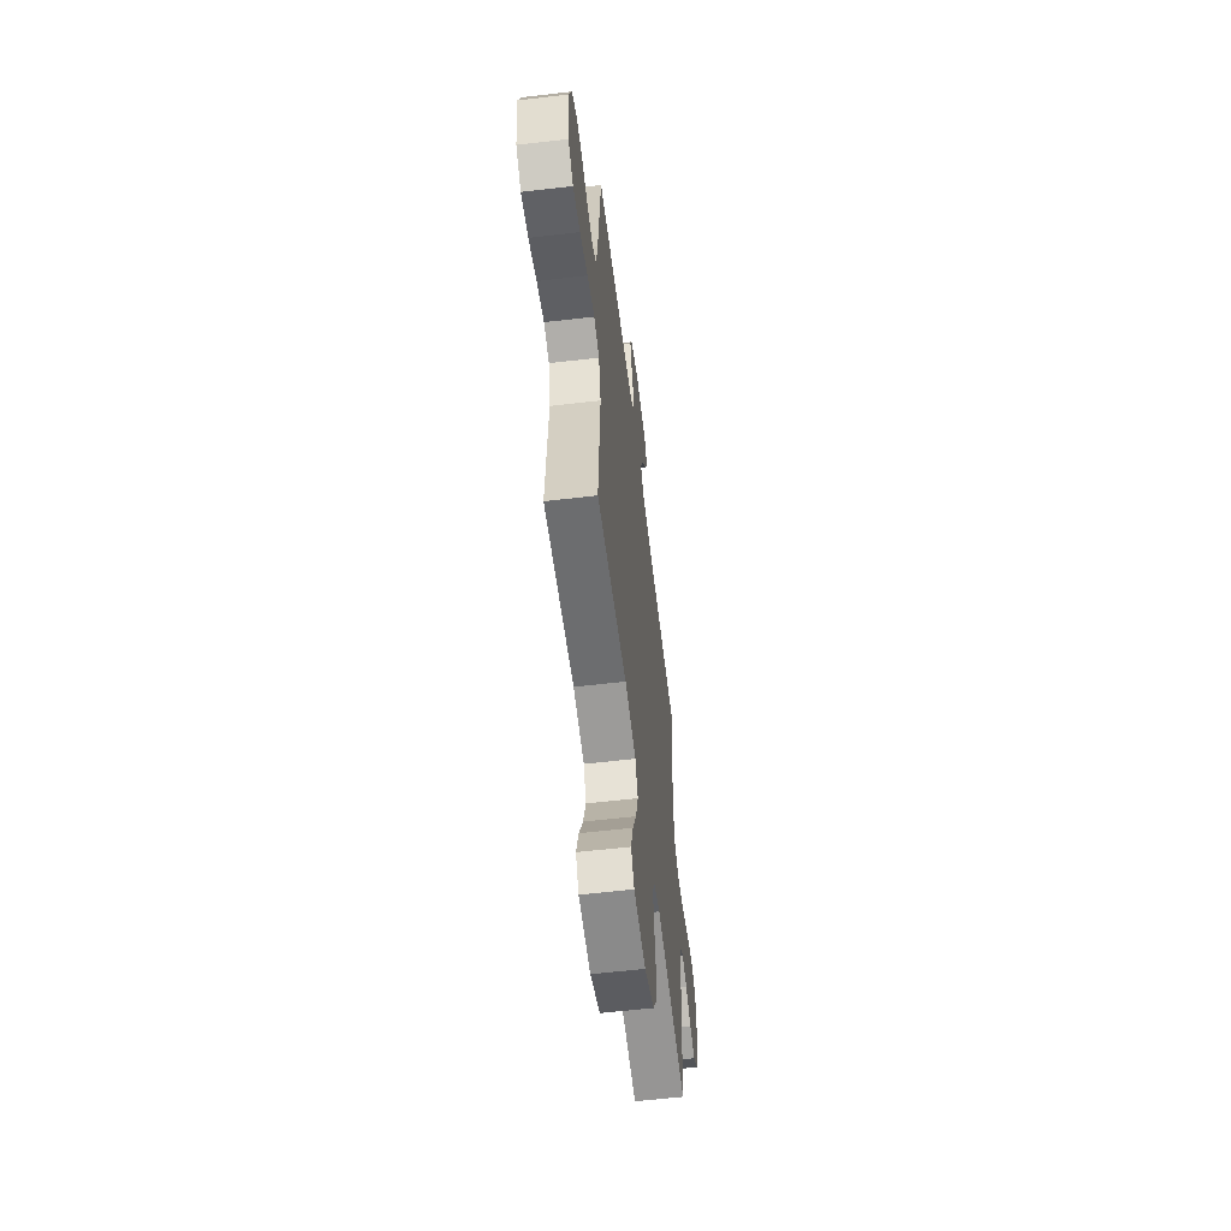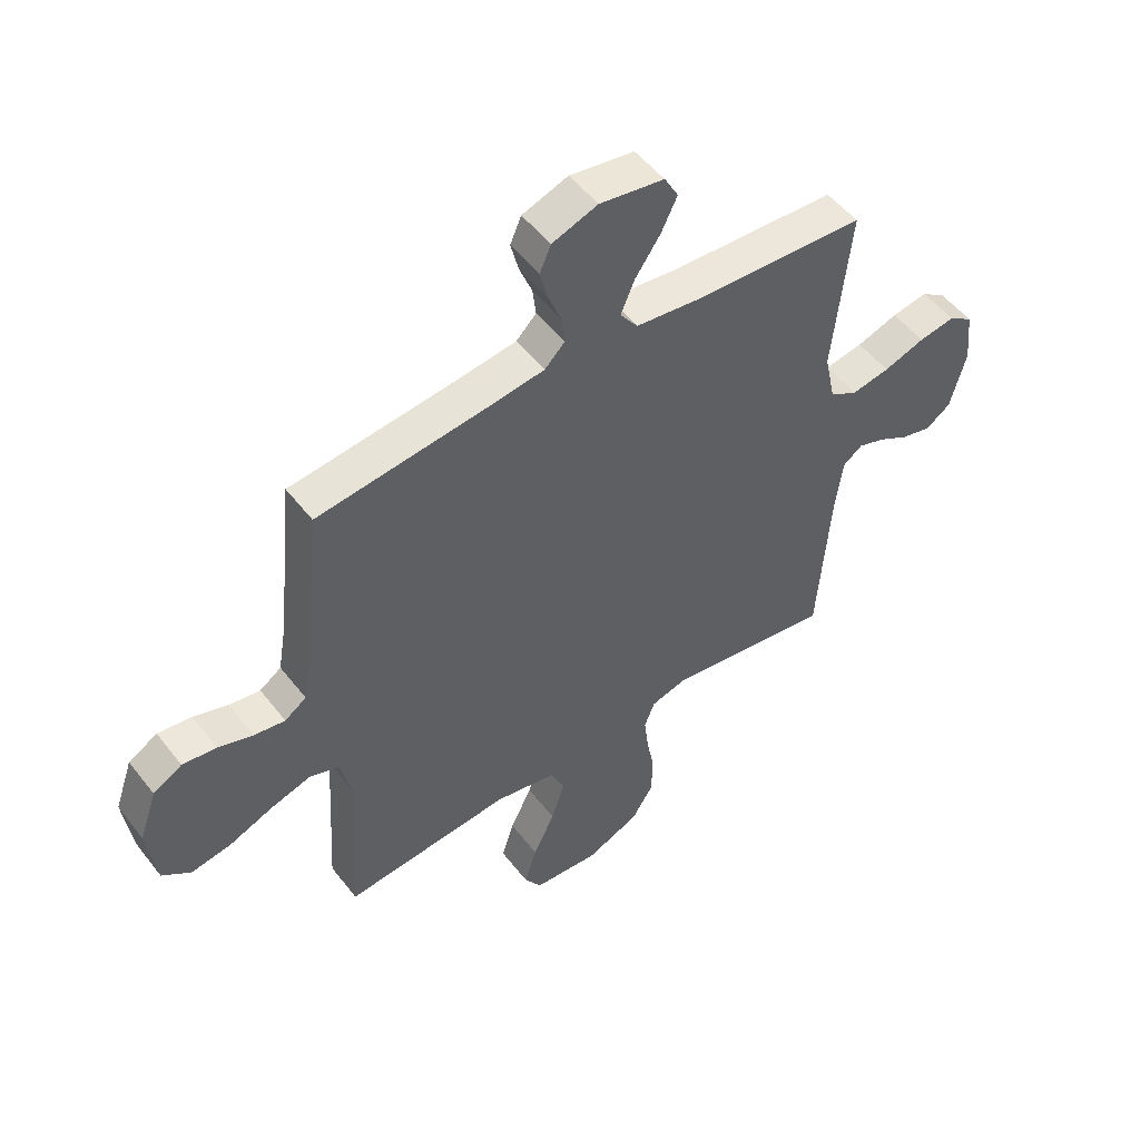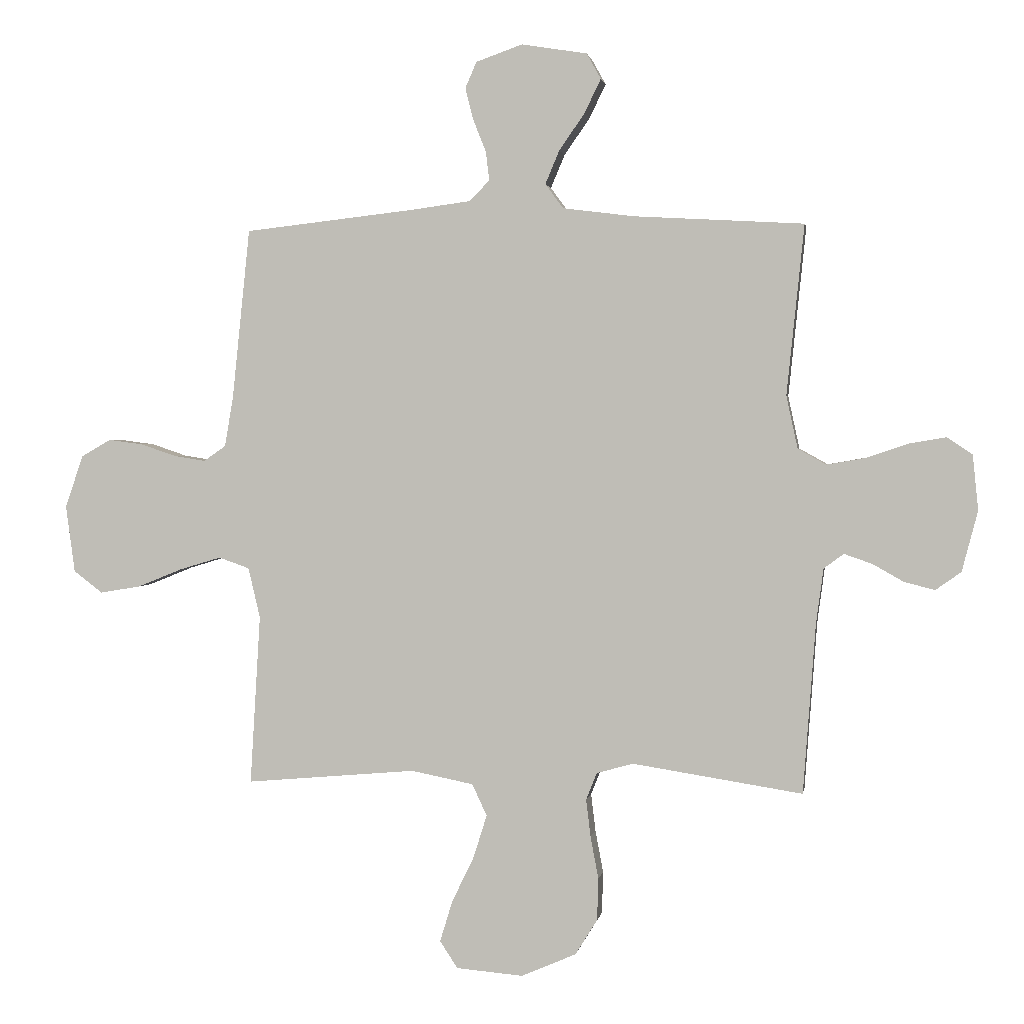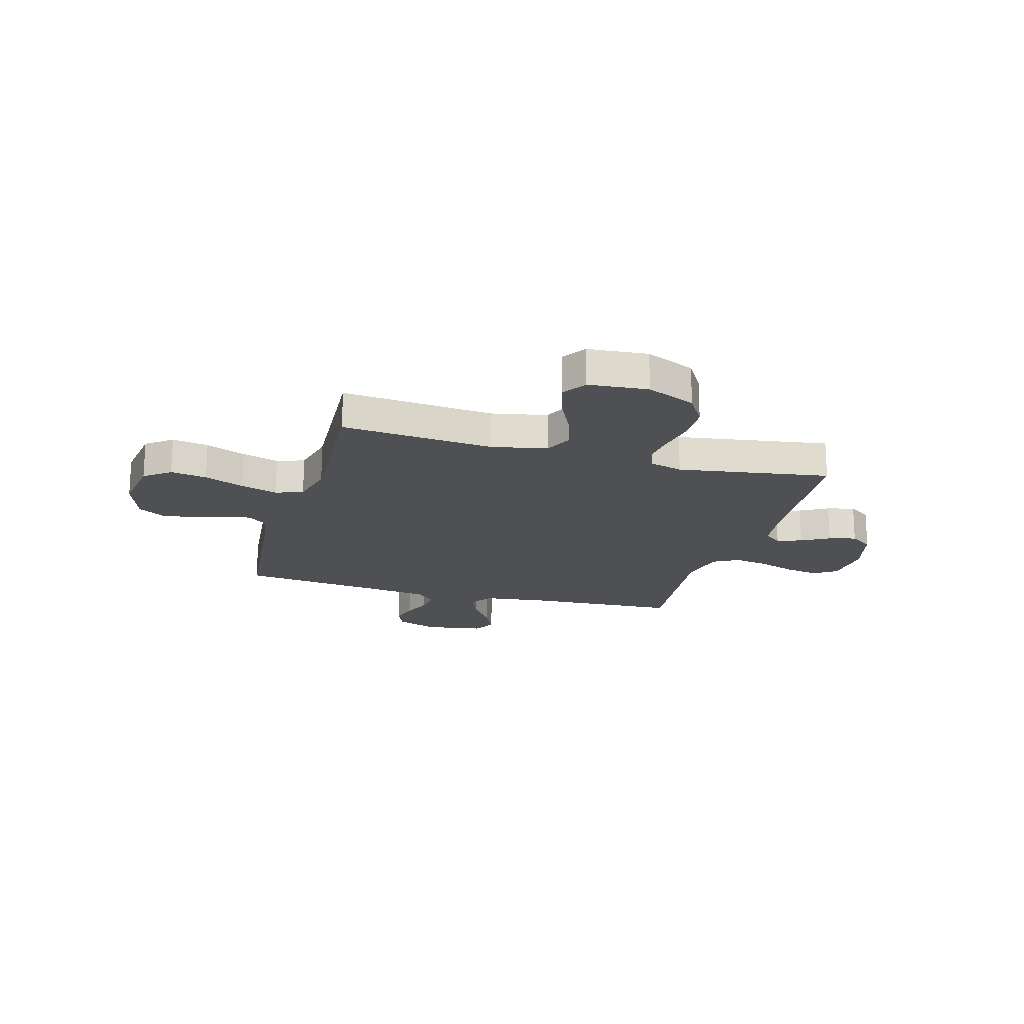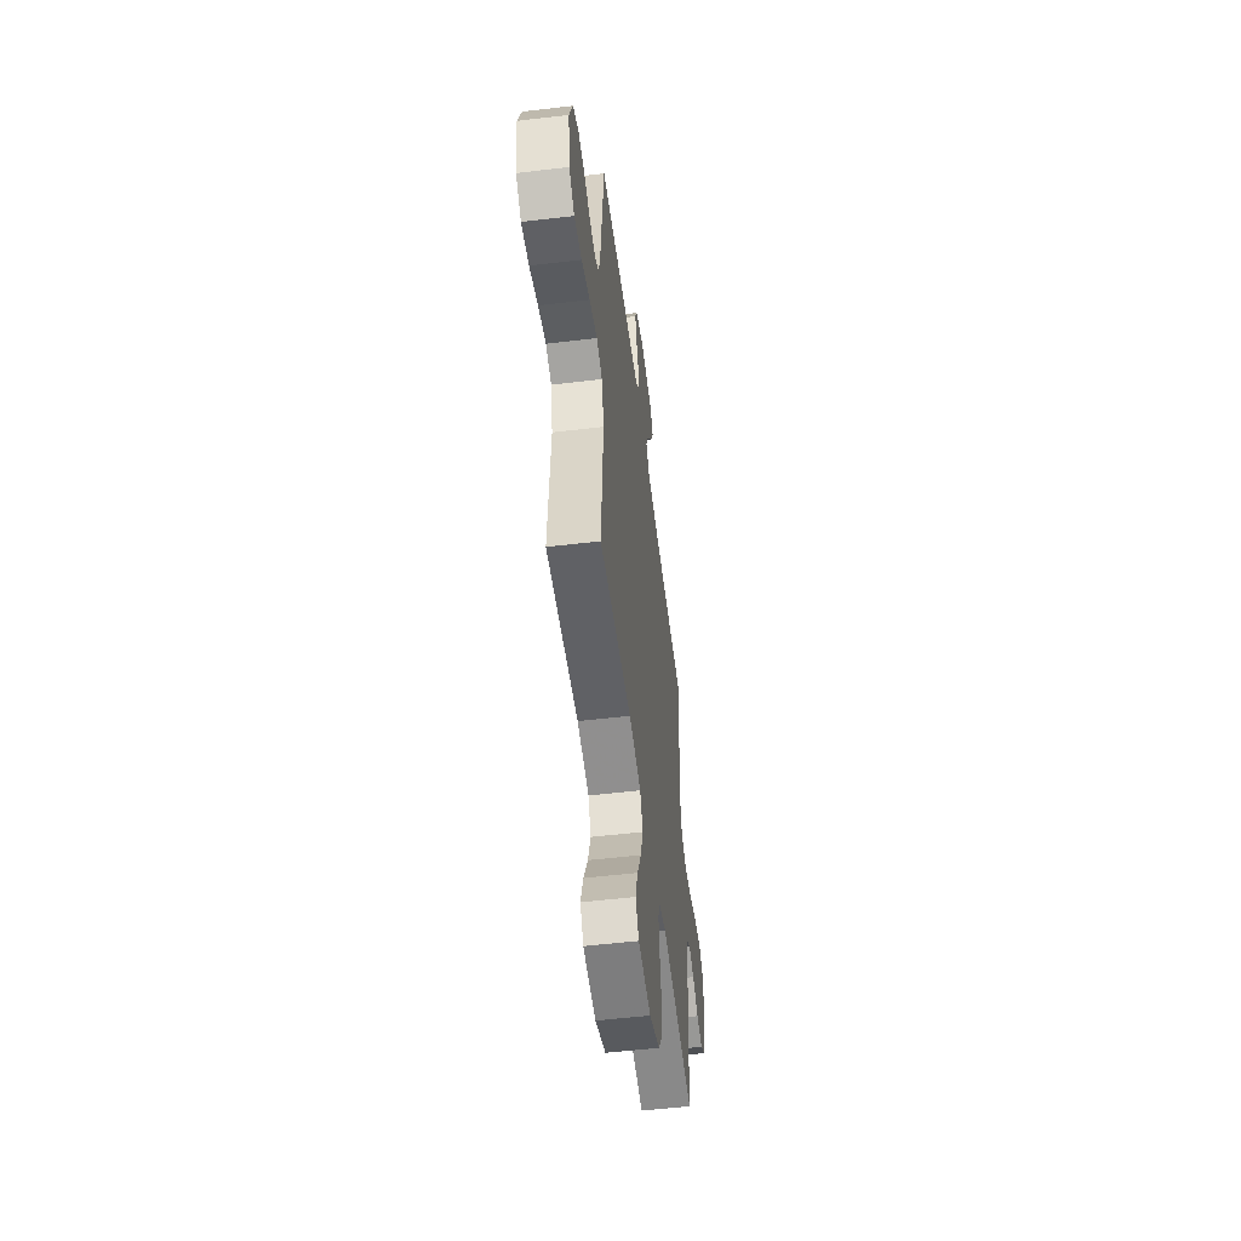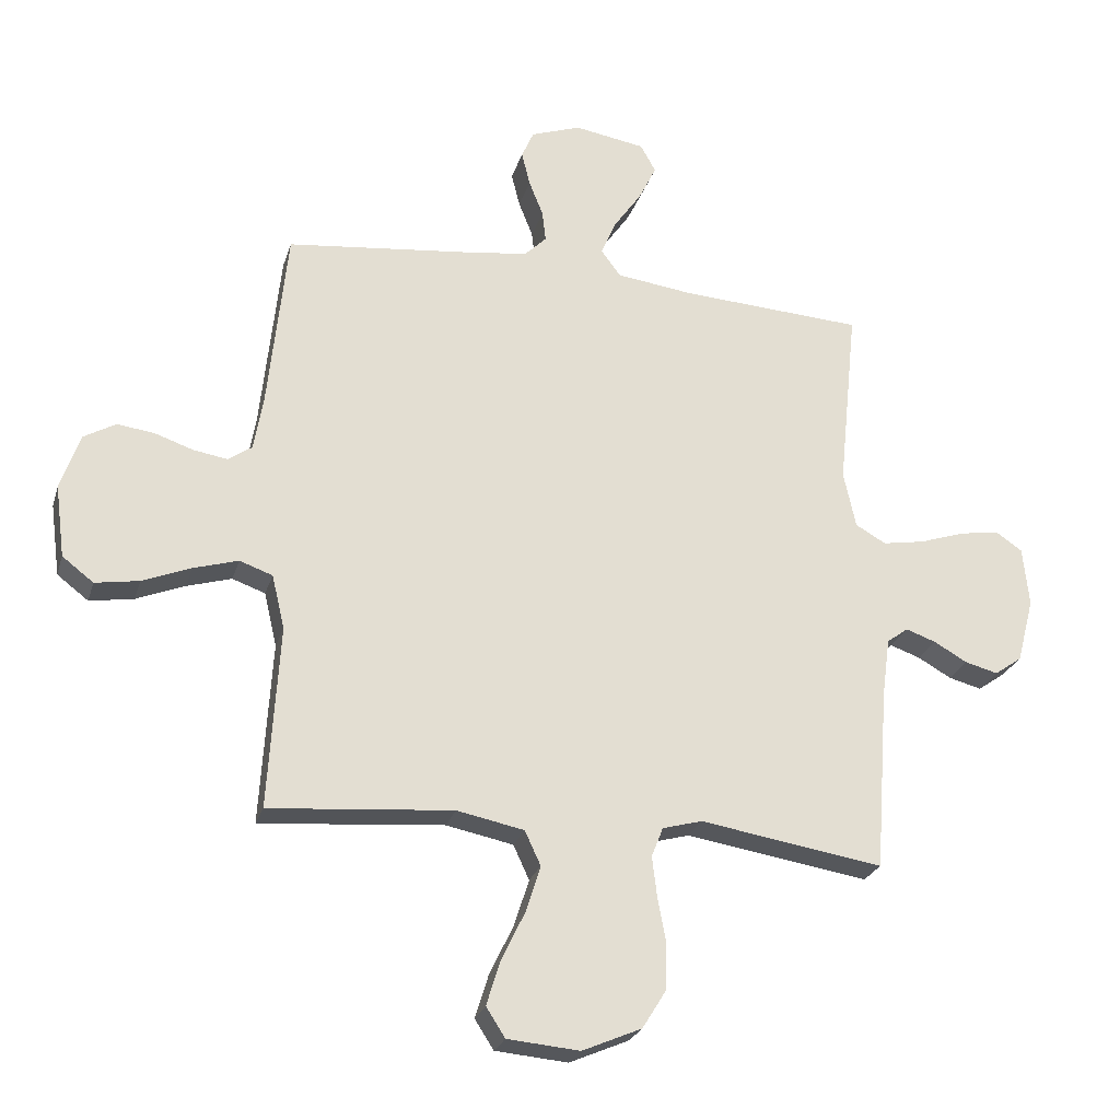
<metadata>
{"format":"obj","ext":"obj","renderer":"f3d","projection":"perspective","resolution":1024,"background":"white","views":[{"elev":-58.8,"azim":96.9,"up":"+Z"},{"elev":51.6,"azim":143.4,"up":"+Z"},{"elev":1.7,"azim":-170.9,"up":"+Z"},{"elev":-18.8,"azim":164.1,"up":"+Y"},{"elev":-54.3,"azim":97.2,"up":"+Z"},{"elev":-25.3,"azim":164.5,"up":"+Z"}]}
</metadata>
<code>
v -0.5 0.07 0.5
v -0.2 0.07 0.517
v -0.074 0.07 0.533
v -0.042 0.07 0.576
v -0.067 0.07 0.635
v -0.112 0.07 0.7
v -0.141 0.07 0.76
v -0.116 0.07 0.805
v 0 0.07 0.824
v 0.082 0.07 0.795
v 0.102 0.07 0.749
v 0.088 0.07 0.693
v 0.065 0.07 0.635
v 0.059 0.07 0.584
v 0.095 0.07 0.548
v 0.2 0.07 0.534
v 0.5 0.07 0.5
v 0.531 0.07 0.2
v 0.546 0.07 0.111
v 0.585 0.07 0.084
v 0.641 0.07 0.093
v 0.703 0.07 0.114
v 0.764 0.07 0.122
v 0.816 0.07 0.092
v 0.848 0.07 0
v 0.832 0.07 -0.119
v 0.781 0.07 -0.158
v 0.709 0.07 -0.146
v 0.63 0.07 -0.114
v 0.557 0.07 -0.092
v 0.503 0.07 -0.111
v 0.482 0.07 -0.2
v 0.5 0.07 -0.5
v 0.2 0.07 -0.474
v 0.09 0.07 -0.496
v 0.064 0.07 -0.552
v 0.088 0.07 -0.628
v 0.127 0.07 -0.709
v 0.149 0.07 -0.781
v 0.118 0.07 -0.829
v 0 0.07 -0.839
v -0.097 0.07 -0.797
v -0.136 0.07 -0.734
v -0.138 0.07 -0.66
v -0.124 0.07 -0.585
v -0.116 0.07 -0.519
v -0.135 0.07 -0.471
v -0.2 0.07 -0.453
v -0.5 0.07 -0.5
v -0.522 0.07 -0.2
v -0.535 0.07 -0.103
v -0.57 0.07 -0.077
v -0.619 0.07 -0.094
v -0.674 0.07 -0.125
v -0.728 0.07 -0.139
v -0.773 0.07 -0.107
v -0.801 0.07 0
v -0.791 0.07 0.097
v -0.747 0.07 0.127
v -0.682 0.07 0.116
v -0.608 0.07 0.091
v -0.539 0.07 0.079
v -0.489 0.07 0.107
v -0.469 0.07 0.2
v -0.5 0 0.5
v -0.2 0 0.517
v -0.074 0 0.533
v -0.042 0 0.576
v -0.067 0 0.635
v -0.112 0 0.7
v -0.141 0 0.76
v -0.116 0 0.805
v 0 0 0.824
v 0.082 0 0.795
v 0.102 0 0.749
v 0.088 0 0.693
v 0.065 0 0.635
v 0.059 0 0.584
v 0.095 0 0.548
v 0.2 0 0.534
v 0.5 0 0.5
v 0.531 0 0.2
v 0.546 0 0.111
v 0.585 0 0.084
v 0.641 0 0.093
v 0.703 0 0.114
v 0.764 0 0.122
v 0.816 0 0.092
v 0.848 0 0
v 0.832 0 -0.119
v 0.781 0 -0.158
v 0.709 0 -0.146
v 0.63 0 -0.114
v 0.557 0 -0.092
v 0.503 0 -0.111
v 0.482 0 -0.2
v 0.5 0 -0.5
v 0.2 0 -0.474
v 0.09 0 -0.496
v 0.064 0 -0.552
v 0.088 0 -0.628
v 0.127 0 -0.709
v 0.149 0 -0.781
v 0.118 0 -0.829
v 0 0 -0.839
v -0.097 0 -0.797
v -0.136 0 -0.734
v -0.138 0 -0.66
v -0.124 0 -0.585
v -0.116 0 -0.519
v -0.135 0 -0.471
v -0.2 0 -0.453
v -0.5 0 -0.5
v -0.522 0 -0.2
v -0.535 0 -0.103
v -0.57 0 -0.077
v -0.619 0 -0.094
v -0.674 0 -0.125
v -0.728 0 -0.139
v -0.773 0 -0.107
v -0.801 0 0
v -0.791 0 0.097
v -0.747 0 0.127
v -0.682 0 0.116
v -0.608 0 0.091
v -0.539 0 0.079
v -0.489 0 0.107
v -0.469 0 0.2
f 58 59 60 61
f 58 61 62
f 57 58 62
f 56 57 62
f 53 54 55 56
f 52 53 56 62
f 51 52 62 63
f 48 49 50
f 47 48 50 51
f 42 43 44 45
f 42 45 46
f 41 42 46
f 40 41 46
f 37 38 39 40
f 36 37 40 46
f 35 36 46 47
f 32 33 34
f 31 32 34 35
f 26 27 28 29
f 26 29 30
f 25 26 30
f 24 25 30
f 21 22 23 24
f 20 21 24 30
f 19 20 30 31
f 16 17 18
f 15 16 18 19
f 10 11 12 13
f 10 13 14
f 9 10 14
f 8 9 14
f 5 6 7 8
f 4 5 8 14
f 3 4 14 15
f 64 1 2
f 63 64 2 3
f 35 47 51 63
f 19 31 35 63
f 3 15 19 63
f 125 124 123 122
f 126 125 122
f 126 122 121
f 126 121 120
f 120 119 118 117
f 126 120 117 116
f 127 126 116 115
f 114 113 112
f 115 114 112 111
f 109 108 107 106
f 110 109 106
f 110 106 105
f 110 105 104
f 104 103 102 101
f 110 104 101 100
f 111 110 100 99
f 98 97 96
f 99 98 96 95
f 93 92 91 90
f 94 93 90
f 94 90 89
f 94 89 88
f 88 87 86 85
f 94 88 85 84
f 95 94 84 83
f 82 81 80
f 83 82 80 79
f 77 76 75 74
f 78 77 74
f 78 74 73
f 78 73 72
f 72 71 70 69
f 78 72 69 68
f 79 78 68 67
f 66 65 128
f 67 66 128 127
f 127 115 111 99
f 127 99 95 83
f 127 83 79 67
f 1 65 66 2
f 2 66 67 3
f 3 67 68 4
f 4 68 69 5
f 5 69 70 6
f 6 70 71 7
f 7 71 72 8
f 8 72 73 9
f 9 73 74 10
f 10 74 75 11
f 11 75 76 12
f 12 76 77 13
f 13 77 78 14
f 14 78 79 15
f 15 79 80 16
f 16 80 81 17
f 17 81 82 18
f 18 82 83 19
f 19 83 84 20
f 20 84 85 21
f 21 85 86 22
f 22 86 87 23
f 23 87 88 24
f 24 88 89 25
f 25 89 90 26
f 26 90 91 27
f 27 91 92 28
f 28 92 93 29
f 29 93 94 30
f 30 94 95 31
f 31 95 96 32
f 32 96 97 33
f 33 97 98 34
f 34 98 99 35
f 35 99 100 36
f 36 100 101 37
f 37 101 102 38
f 38 102 103 39
f 39 103 104 40
f 40 104 105 41
f 41 105 106 42
f 42 106 107 43
f 43 107 108 44
f 44 108 109 45
f 45 109 110 46
f 46 110 111 47
f 47 111 112 48
f 48 112 113 49
f 49 113 114 50
f 50 114 115 51
f 51 115 116 52
f 52 116 117 53
f 53 117 118 54
f 54 118 119 55
f 55 119 120 56
f 56 120 121 57
f 57 121 122 58
f 58 122 123 59
f 59 123 124 60
f 60 124 125 61
f 61 125 126 62
f 62 126 127 63
f 63 127 128 64
f 64 128 65 1

</code>
